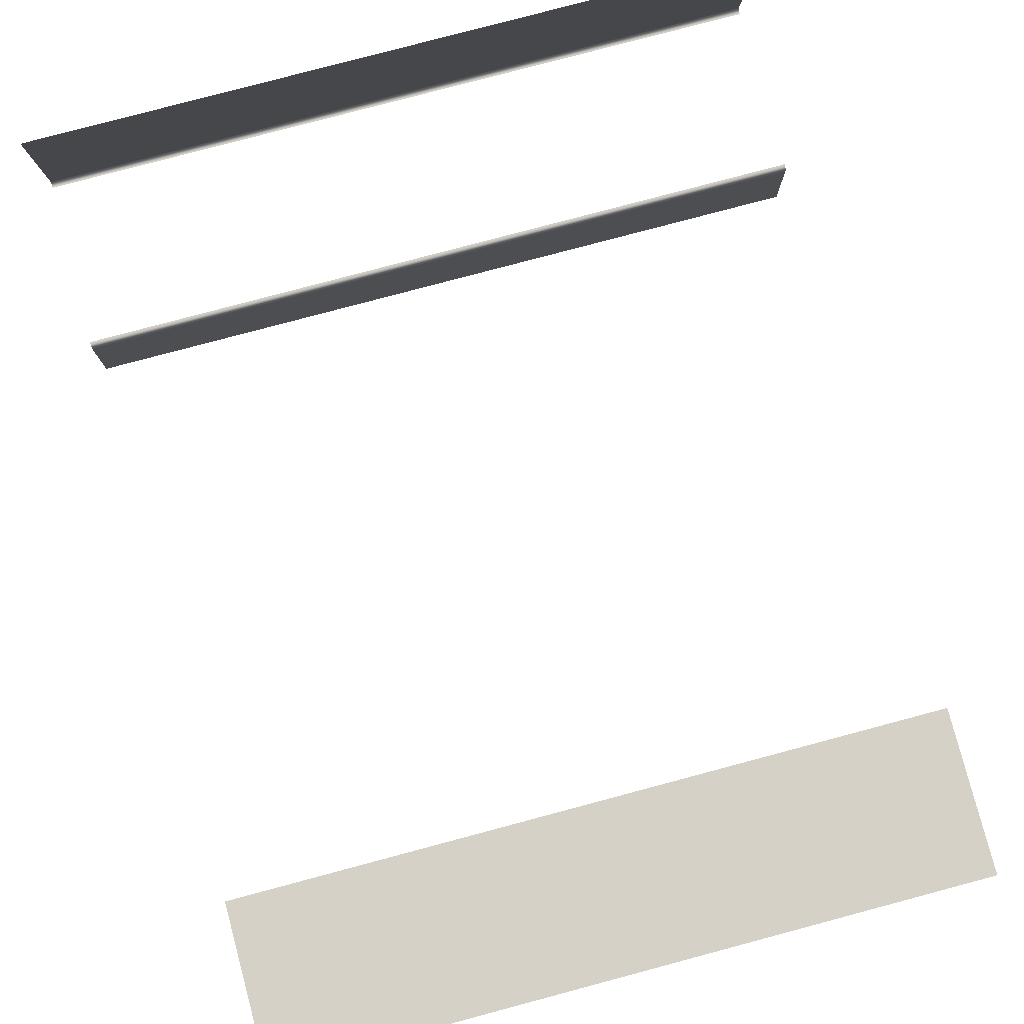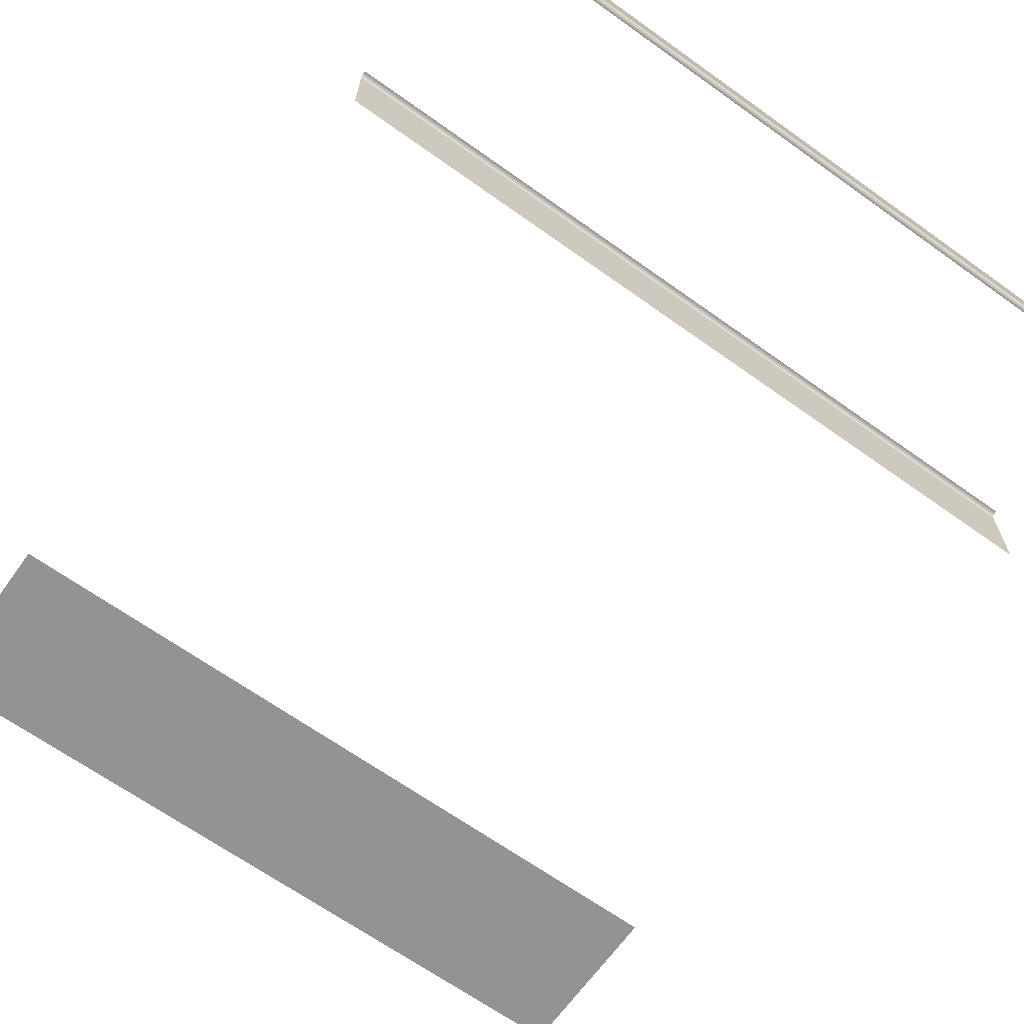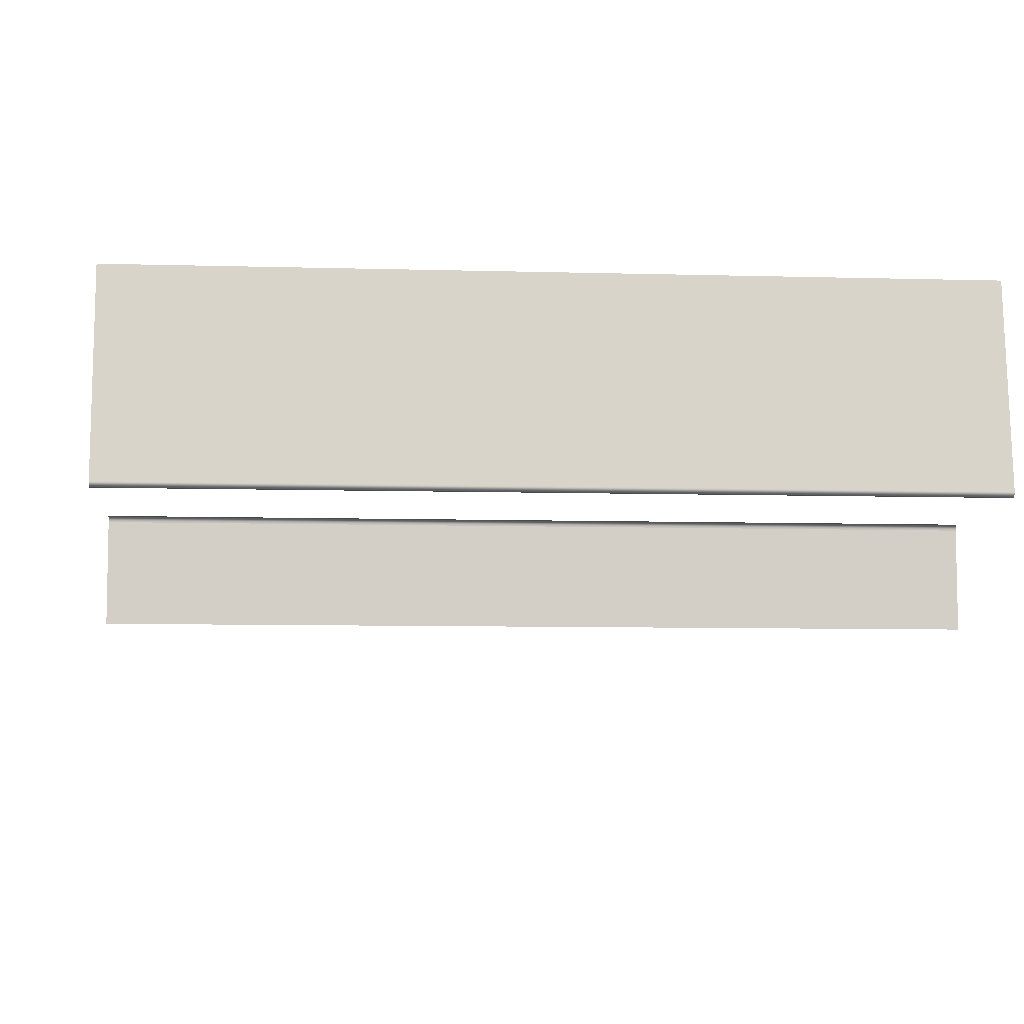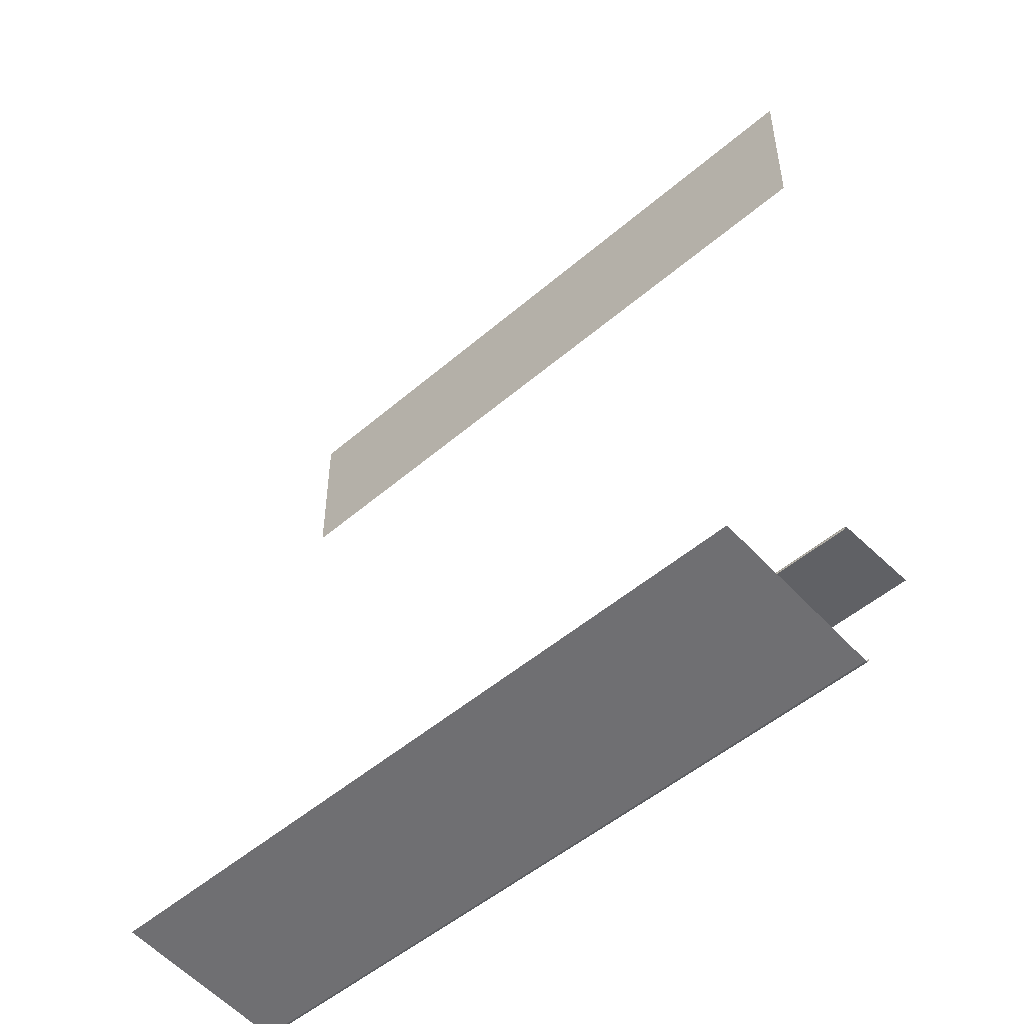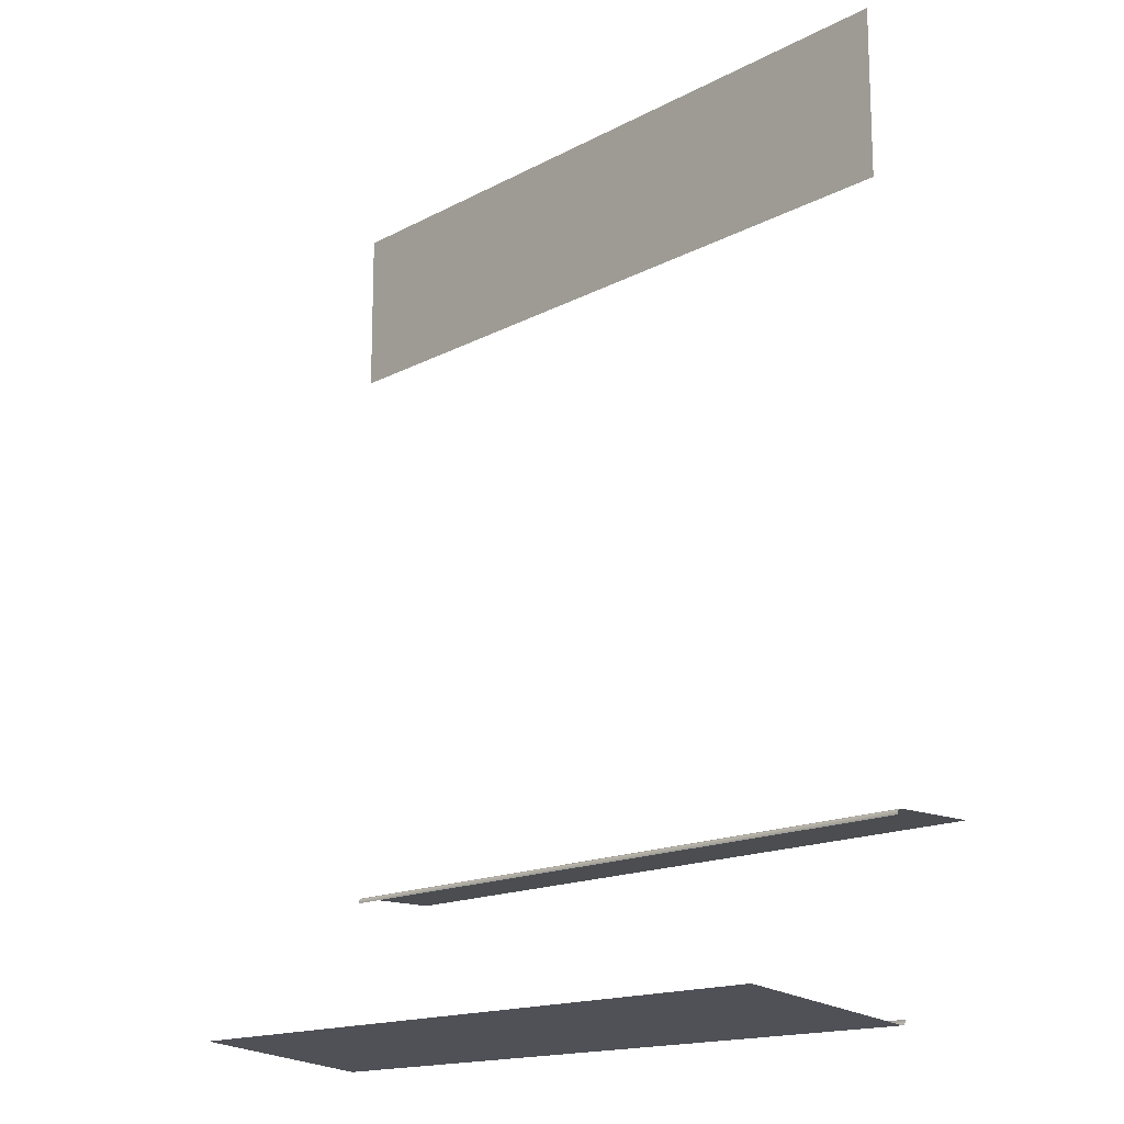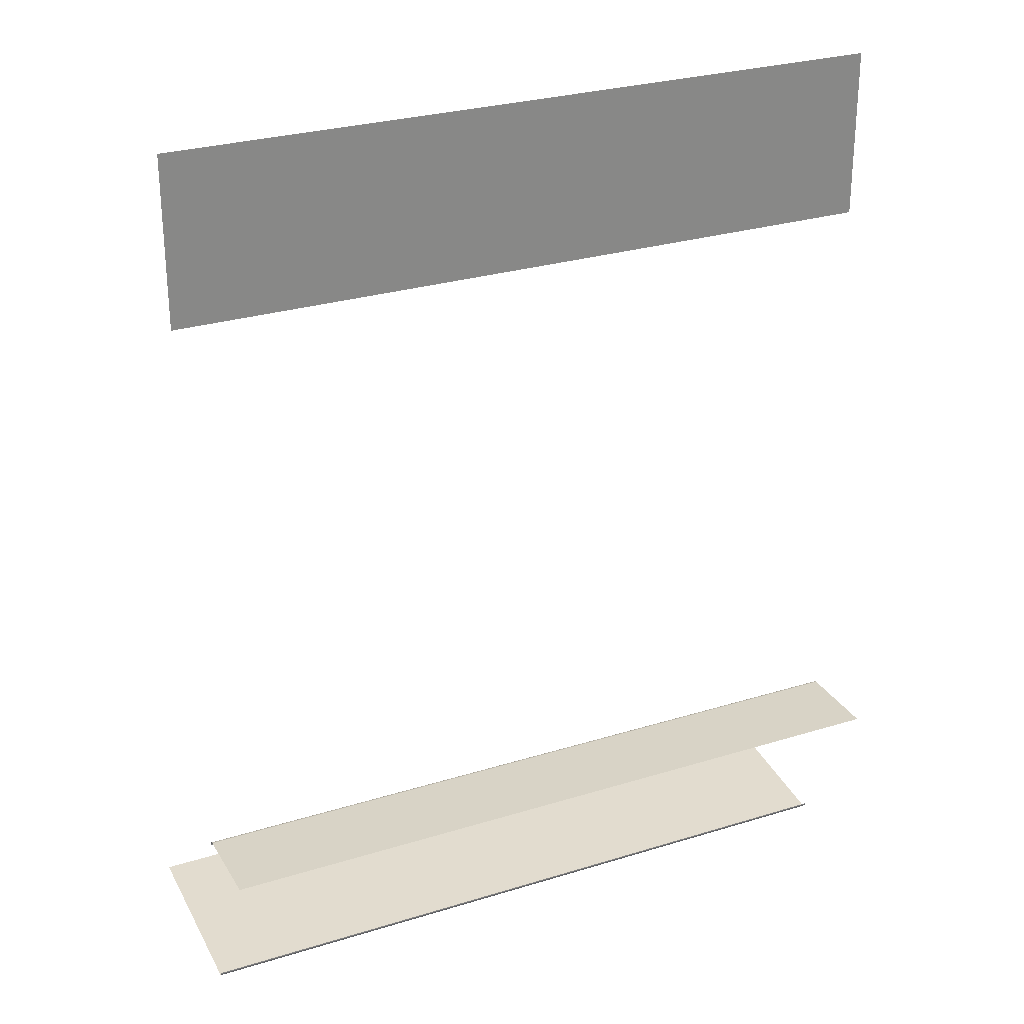
<metadata>
{"format":"obj","ext":"obj","renderer":"f3d","projection":"perspective","resolution":1024,"background":"white","views":[{"elev":79.7,"azim":-14.9,"up":"+Y"},{"elev":-66.6,"azim":144.4,"up":"+Y"},{"elev":-7.6,"azim":175.4,"up":"+Y"},{"elev":-50.3,"azim":-136.6,"up":"+Z"},{"elev":-15.8,"azim":-132.3,"up":"+Z"},{"elev":27.9,"azim":-25.2,"up":"+Z"}]}
</metadata>
<code>
o table_plane
v 92.54 -2.428 175
v 92.54 -2.428 133.8
v -86.46 -2.428 175
v -86.46 -2.428 133.8
f 1 2 3
f 2 4 3
o table
v 92.54 -24.7 -6.348
v 92.54 -3.536 -6.348
v -86.46 -24.7 -6.348
v -86.46 -3.536 -6.348
v 92.54 -3.406 -6.368
v -86.46 -3.406 -6.368
v 92.54 -3.277 -6.393
v -86.46 -3.277 -6.393
v 92.54 -3.151 -6.426
v -86.46 -3.151 -6.426
v 92.54 -3.028 -6.472
v -86.46 -3.028 -6.472
v 92.54 -2.91 -6.536
v -86.46 -2.91 -6.536
v 92.54 -2.797 -6.622
v -86.46 -2.797 -6.622
v 92.54 -2.692 -6.733
v -86.46 -2.692 -6.734
v 92.54 -2.603 -6.863
v -86.46 -2.603 -6.863
v 92.54 -2.537 -7
v -86.46 -2.537 -7
v 92.54 -2.492 -7.141
v -86.46 -2.492 -7.141
v 92.54 -2.462 -7.287
v -86.46 -2.462 -7.287
v 92.54 -2.444 -7.435
v -86.46 -2.444 -7.435
v 92.54 -2.434 -7.586
v -86.46 -2.434 -7.586
v 92.54 -2.428 -7.738
v -86.46 -2.428 -7.738
v 92.54 -2.428 -48.97
v 92.54 -2.428 -49.11
v -86.46 -2.428 -48.97
v -86.46 -2.428 -49.11
v 92.54 -2.423 -49.24
v -86.46 -2.423 -49.24
v 92.54 -2.406 -49.37
v -86.46 -2.406 -49.37
v 92.54 -2.372 -49.51
v -86.46 -2.372 -49.51
v 92.54 -2.316 -49.64
v -86.46 -2.316 -49.64
v 92.54 -2.231 -49.77
v -86.46 -2.231 -49.77
v 92.54 -2.112 -49.91
v -86.46 -2.112 -49.91
v 92.54 -1.98 -50.02
v -86.46 -1.98 -50.02
v 92.54 -1.859 -50.1
v -86.46 -1.859 -50.1
v 92.54 -1.748 -50.15
v -86.46 -1.748 -50.15
v 92.54 -1.644 -50.18
v -86.46 -1.644 -50.18
v 92.54 -1.546 -50.19
v -86.46 -1.546 -50.19
v 92.54 -1.452 -50.2
v -86.46 -1.452 -50.2
v 92.54 -1.359 -50.19
v -86.46 -1.359 -50.19
v 92.54 42.04 -44.97
v -86.46 42.04 -44.97
f 5 6 7
f 6 8 7
f 6 9 8
f 9 10 8
f 9 11 10
f 11 12 10
f 11 13 12
f 13 14 12
f 13 15 14
f 15 16 14
f 15 17 16
f 17 18 16
f 17 19 18
f 19 20 18
f 19 21 20
f 21 22 20
f 21 23 22
f 23 24 22
f 23 25 24
f 25 26 24
f 25 27 26
f 27 28 26
f 27 29 28
f 29 30 28
f 29 31 30
f 31 32 30
f 31 33 32
f 33 34 32
f 33 35 34
f 35 36 34
f 37 38 39
f 38 40 39
f 38 41 40
f 41 42 40
f 41 43 42
f 43 44 42
f 43 45 44
f 45 46 44
f 45 47 46
f 47 48 46
f 47 49 48
f 49 50 48
f 49 51 50
f 51 52 50
f 51 53 52
f 53 54 52
f 53 55 54
f 55 56 54
f 55 57 56
f 57 58 56
f 57 59 58
f 59 60 58
f 59 61 60
f 61 62 60
f 61 63 62
f 63 64 62
f 63 65 64
f 65 66 64
f 65 67 66
f 67 68 66

</code>
